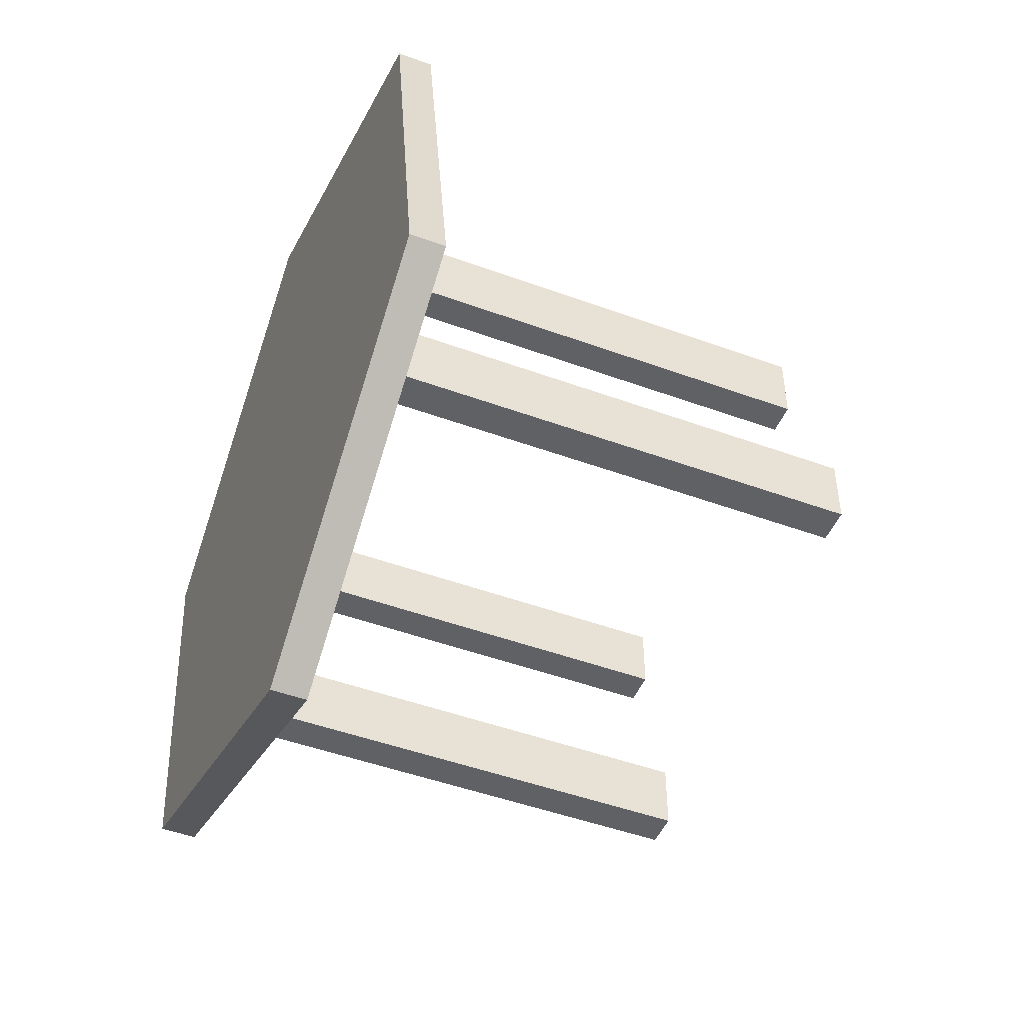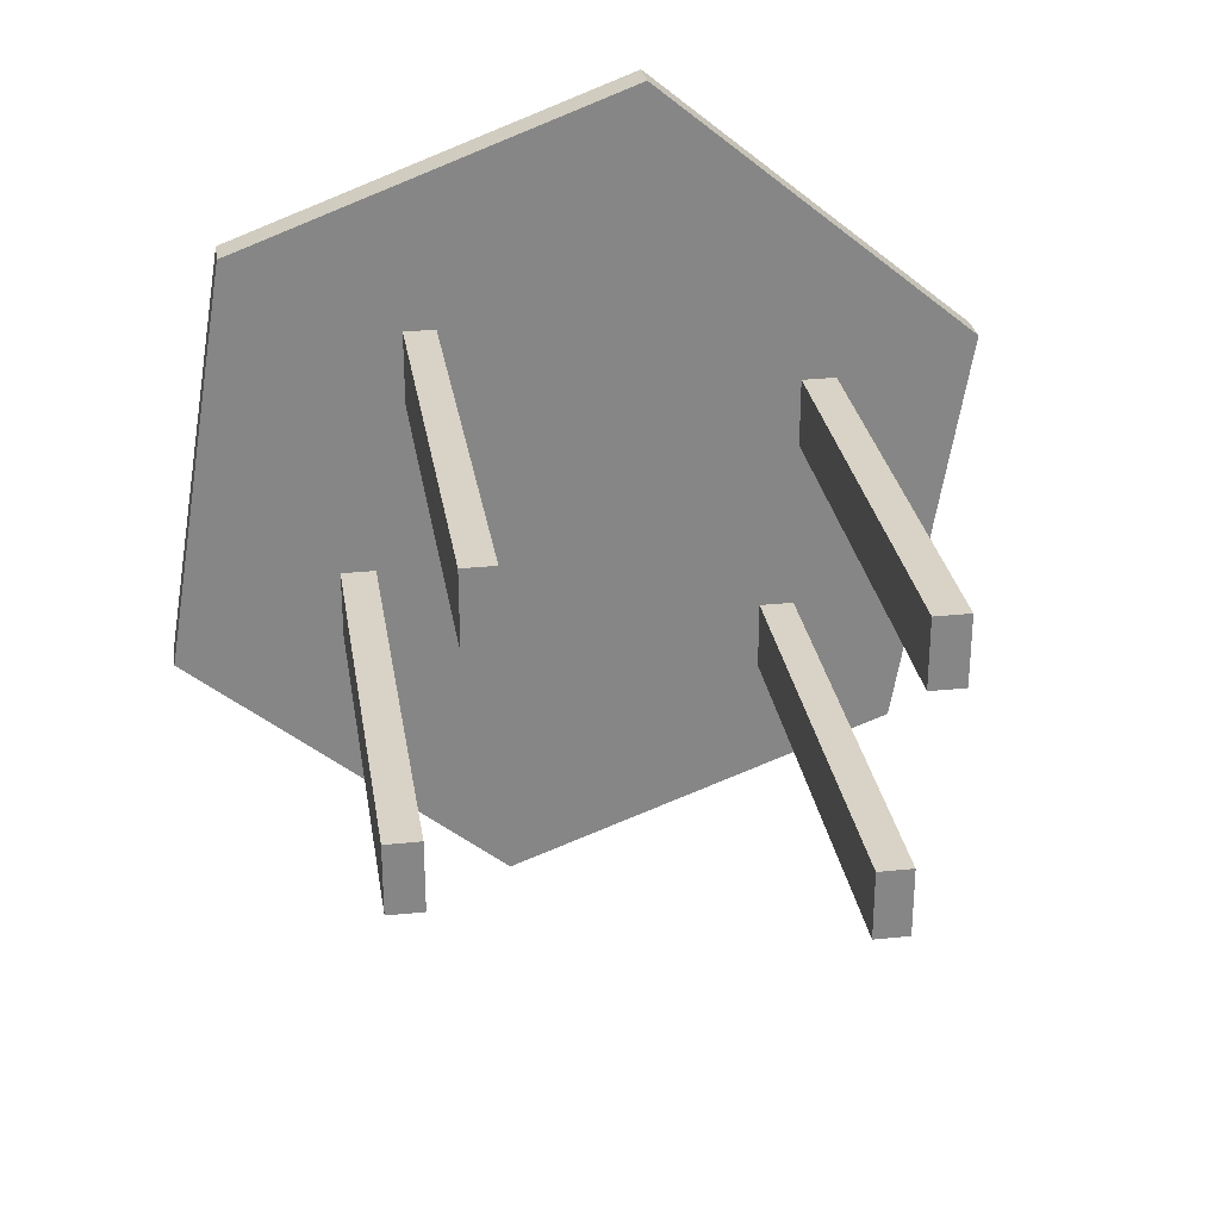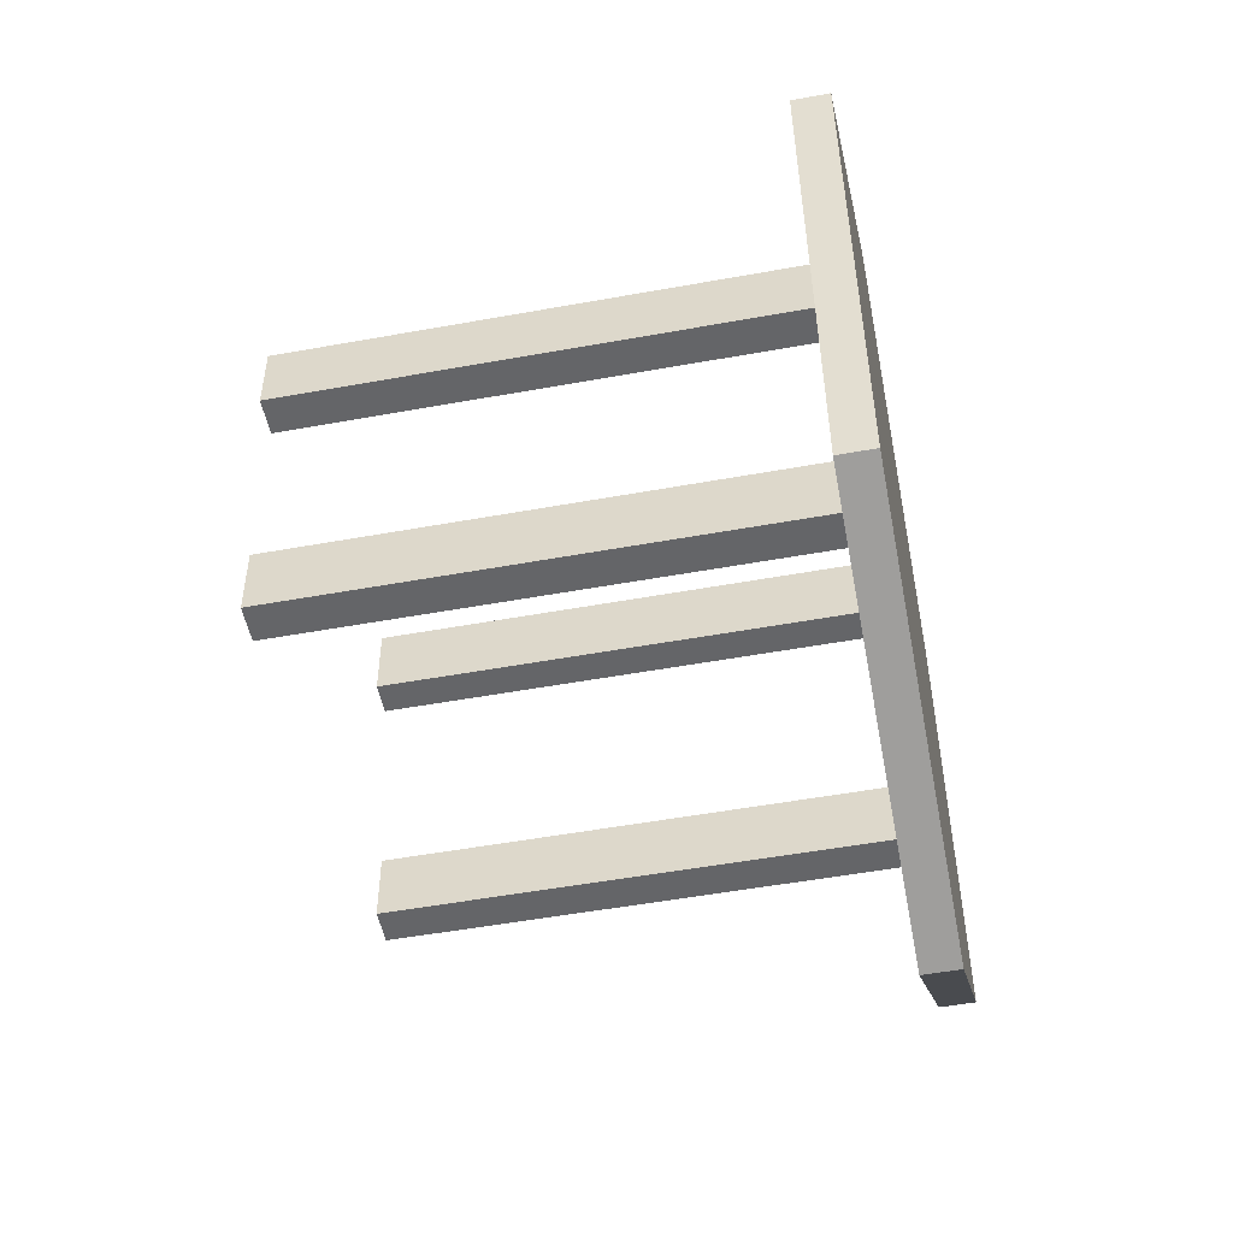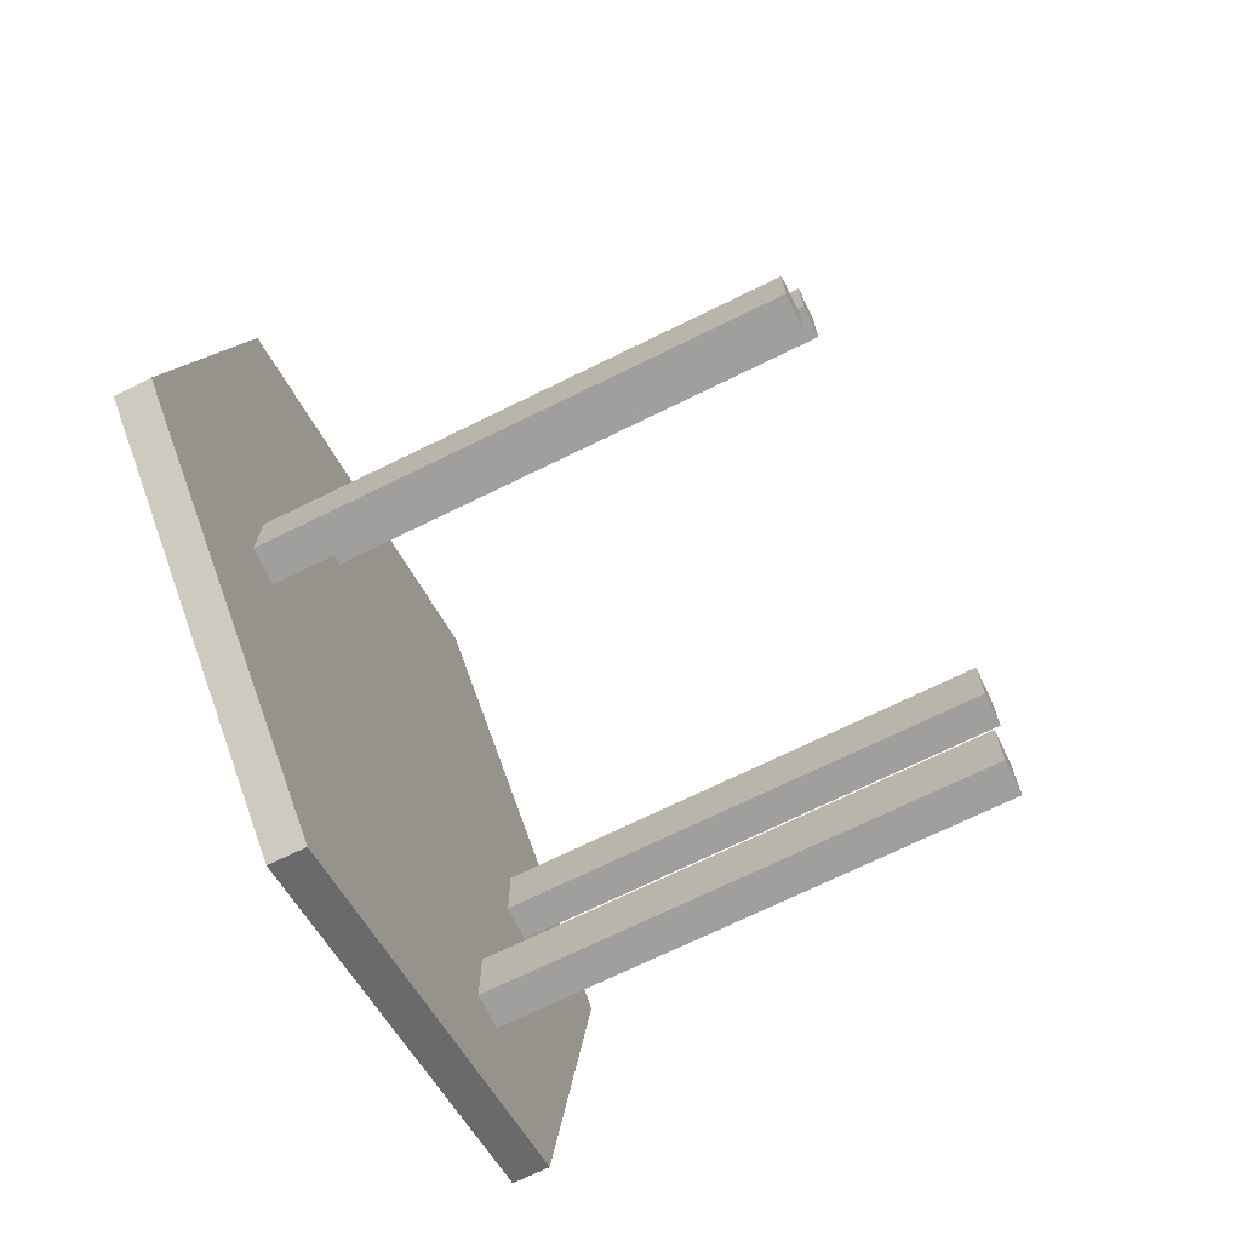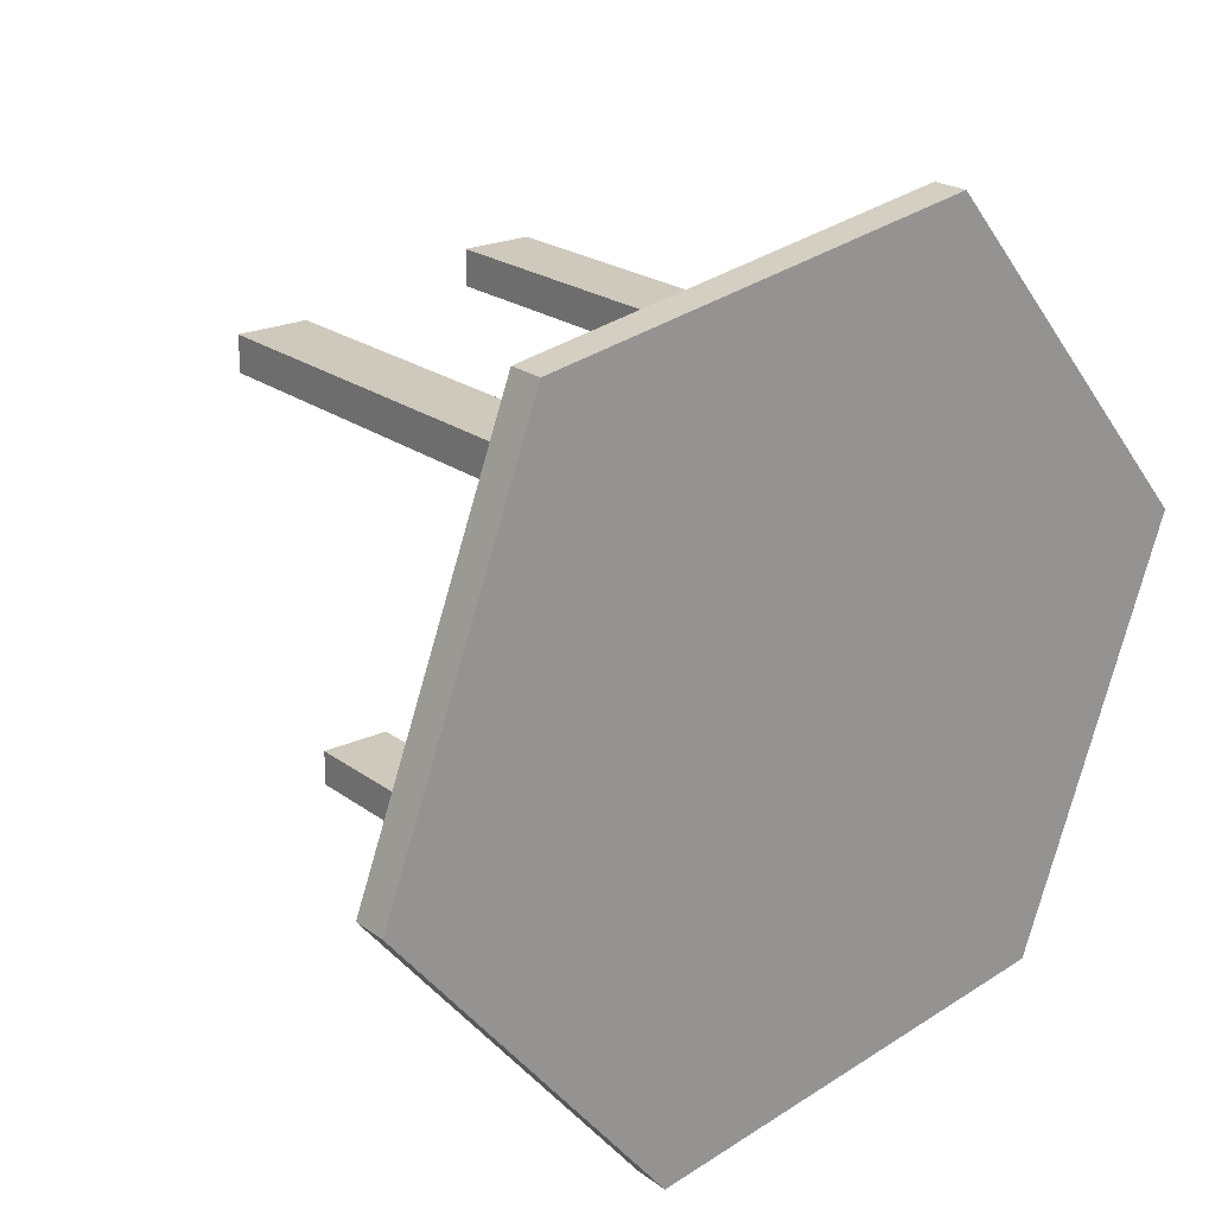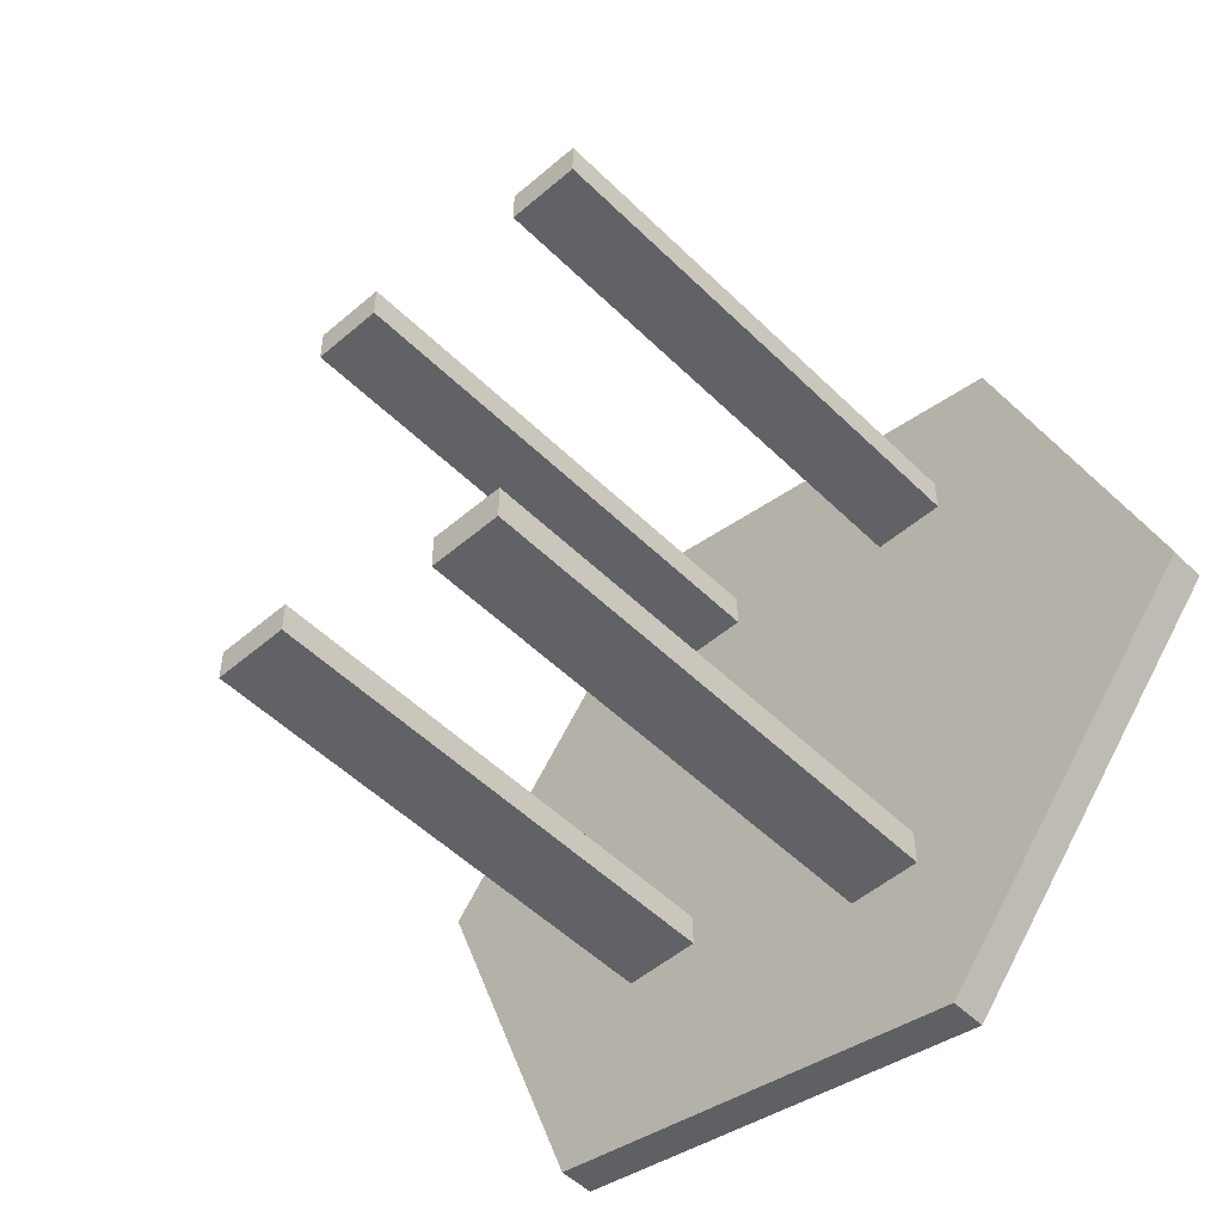
<metadata>
{"format":"obj","ext":"obj","renderer":"f3d","projection":"perspective","resolution":1024,"background":"white","views":[{"elev":-48.0,"azim":-22.3,"up":"+Z"},{"elev":28.2,"azim":81.1,"up":"+Z"},{"elev":-51.5,"azim":-168.8,"up":"+Z"},{"elev":-71.3,"azim":26.1,"up":"+Z"},{"elev":22.3,"azim":-128.7,"up":"+Y"},{"elev":-50.7,"azim":133.1,"up":"+Y"}]}
</metadata>
<code>
v 0.5 -4.044 4.068
v 0.5 -4.5 4.068
v 7.5 -4.5 4.068
v 7.5 -4.044 4.068
v 0.5 -4.044 3
v 0.5 -4.044 4.068
v 7.5 -4.044 4.068
v 7.5 -4.044 3
v 0.5 -4.5 3
v 0.5 -4.044 3
v 7.5 -4.044 3
v 7.5 -4.5 3
v 0.5 -4.5 4.068
v 0.5 -4.5 3
v 7.5 -4.5 3
v 7.5 -4.5 4.068
v 7.5 -4.5 4.068
v 7.5 -4.5 3
v 7.5 -4.044 3
v 7.5 -4.044 4.068
v 0.5 1.5 3
v 0.5 1 3
v 7.5 1 3
v 7.5 1.5 3
v 0.5 1.5 2
v 0.5 1.5 3
v 7.5 1.5 3
v 7.5 1.5 2
v 0.5 1 2
v 0.5 1.5 2
v 7.5 1.5 2
v 7.5 1 2
v 0.5 1 3
v 0.5 1 2
v 7.5 1 2
v 7.5 1 3
v 7.5 1 3
v 7.5 1 2
v 7.5 1.5 2
v 7.5 1.5 3
v 0.5 -5 0.5
v 0.5 -5.5 0.5
v 7.5 -5.5 0.5
v 7.5 -5 0.5
v 0.5 -5 -0.5
v 0.5 -5 0.5
v 7.5 -5 0.5
v 7.5 -5 -0.5
v 0.5 -5.5 -0.5
v 0.5 -5 -0.5
v 7.5 -5 -0.5
v 7.5 -5.5 -0.5
v 0.5 -5.5 0.5
v 0.5 -5.5 -0.5
v 7.5 -5.5 -0.5
v 7.5 -5.5 0.5
v 7.5 -5.5 0.5
v 7.5 -5.5 -0.5
v 7.5 -5 -0.5
v 7.5 -5 0.5
v 0.5 1 -0.5
v 0.5 0.5 -0.5
v 7.5 0.5 -0.5
v 7.5 1 -0.5
v 0.5 1 -1.5
v 0.5 1 -0.5
v 7.5 1 -0.5
v 7.5 1 -1.5
v 0.5 0.5 -1.5
v 0.5 1 -1.5
v 7.5 1 -1.5
v 7.5 0.5 -1.5
v 0.5 0.5 -0.5
v 0.5 0.5 -1.5
v 7.5 0.5 -1.5
v 7.5 0.5 -0.5
v 7.5 0.5 -0.5
v 7.5 0.5 -1.5
v 7.5 1 -1.5
v 7.5 1 -0.5
v 0 -3.196 -4.634
v 0 2.5 -2.5
v 0.5 2.5 -2.5
v 0.5 -3.196 -4.634
v 0 -7.892 -0.7679
v 0 -3.196 -4.634
v 0.5 -3.196 -4.634
v 0.5 -7.892 -0.7679
v 0 -6.892 5.232
v 0 -7.892 -0.7679
v 0.5 -7.892 -0.7679
v 0.5 -6.892 5.232
v 0 -1.196 7.366
v 0 -6.892 5.232
v 0.5 -6.892 5.232
v 0.5 -1.196 7.366
v 0 3.5 3.5
v 0 -1.196 7.366
v 0.5 -1.196 7.366
v 0.5 3.5 3.5
v 0 2.5 -2.5
v 0 3.5 3.5
v 0.5 3.5 3.5
v 0.5 2.5 -2.5
v 0.5 -4.5 4.068
v 0.5 -4.044 4.068
v 0.5 -4.044 3
v 0.5 -4.5 3
v 0.5 1 3
v 0.5 1.5 3
v 0.5 1.5 2
v 0.5 1 2
v 0.5 -5.5 0.5
v 0.5 -5 0.5
v 0.5 -5 -0.5
v 0.5 -5.5 -0.5
v 0.5 0.5 -0.5
v 0.5 1 -0.5
v 0.5 1 -1.5
v 0.5 0.5 -1.5
v 0.5 2.5 -2.5
v 0.5 3.5 3.5
v 0.5 -1.196 7.366
v 0.5 -6.892 5.232
v 0.5 -7.892 -0.7679
v 0.5 -3.196 -4.634
v 0 3.5 3.5
v 0 2.5 -2.5
v 0 -3.196 -4.634
v 0 -7.892 -0.7679
v 0 -6.892 5.232
v 0 -1.196 7.366
g dc2068e2-e306-11ea-8535-54bf646e7e1f
f 1 2 4
f 4 2 3
g dc20b6fa-e306-11ea-8b05-54bf646e7e1f
f 5 6 8
f 8 6 7
g dc21051a-e306-11ea-98e9-54bf646e7e1f
f 9 10 12
f 12 10 11
g dc215326-e306-11ea-966d-54bf646e7e1f
f 13 14 16
f 16 14 15
g dc21a148-e306-11ea-b91b-54bf646e7e1f
f 17 18 20
f 20 18 19
g dc21ef58-e306-11ea-adea-54bf646e7e1f
f 21 22 24
f 24 22 23
g dc226488-e306-11ea-b447-54bf646e7e1f
f 25 26 28
f 28 26 27
g dc22d99c-e306-11ea-973f-54bf646e7e1f
f 29 30 32
f 32 30 31
g dc2327b6-e306-11ea-8d30-54bf646e7e1f
f 33 34 36
f 36 34 35
g dc23c3f0-e306-11ea-a0e0-54bf646e7e1f
f 37 38 40
f 40 38 39
g dc243924-e306-11ea-a5ee-54bf646e7e1f
f 41 42 44
f 44 42 43
g dc24d548-e306-11ea-9aed-54bf646e7e1f
f 45 46 48
f 48 46 47
g dc254a70-e306-11ea-9389-54bf646e7e1f
f 49 50 52
f 52 50 51
g dc25e6ae-e306-11ea-9bc4-54bf646e7e1f
f 53 54 56
f 56 54 55
g dc2682d8-e306-11ea-bee4-54bf646e7e1f
f 57 58 60
f 60 58 59
g dc271f22-e306-11ea-8d05-54bf646e7e1f
f 61 62 64
f 64 62 63
g dc27e25a-e306-11ea-a87d-54bf646e7e1f
f 65 66 68
f 68 66 67
g dc287e86-e306-11ea-ac12-54bf646e7e1f
f 69 70 72
f 72 70 71
g dc2941d8-e306-11ea-9297-54bf646e7e1f
f 73 74 76
f 76 74 75
g dc2a051e-e306-11ea-bcf7-54bf646e7e1f
f 77 78 80
f 80 78 79
g dbe69886-e306-11ea-aef4-54bf646e7e1f
f 81 82 84
f 84 82 83
g dbe6bf94-e306-11ea-857a-54bf646e7e1f
f 85 86 88
f 88 86 87
g dbe6e6a2-e306-11ea-b5ca-54bf646e7e1f
f 89 90 92
f 92 90 91
g dbe734b8-e306-11ea-8c65-54bf646e7e1f
f 93 94 96
f 96 94 95
g dbe782d2-e306-11ea-900a-54bf646e7e1f
f 97 98 100
f 100 98 99
g dbe7a9e2-e306-11ea-9672-54bf646e7e1f
f 101 102 104
f 104 102 103
g dbe7f7fe-e306-11ea-9054-54bf646e7e1f
f 106 123 105
f 105 123 124
f 105 124 108
f 108 124 113
f 108 113 114
f 123 106 109
f 109 106 107
f 109 107 112
f 112 107 117
f 112 117 118
f 117 107 114
f 114 107 108
f 109 110 123
f 123 110 122
f 122 110 111
f 122 111 121
f 121 111 118
f 121 118 119
f 111 112 118
f 114 115 117
f 117 115 120
f 120 115 126
f 120 126 121
f 115 116 126
f 126 116 125
f 125 116 113
f 125 113 124
f 119 120 121
g dbe86d24-e306-11ea-a730-54bf646e7e1f
f 127 128 132
f 132 128 129
f 132 129 131
f 131 129 130

</code>
